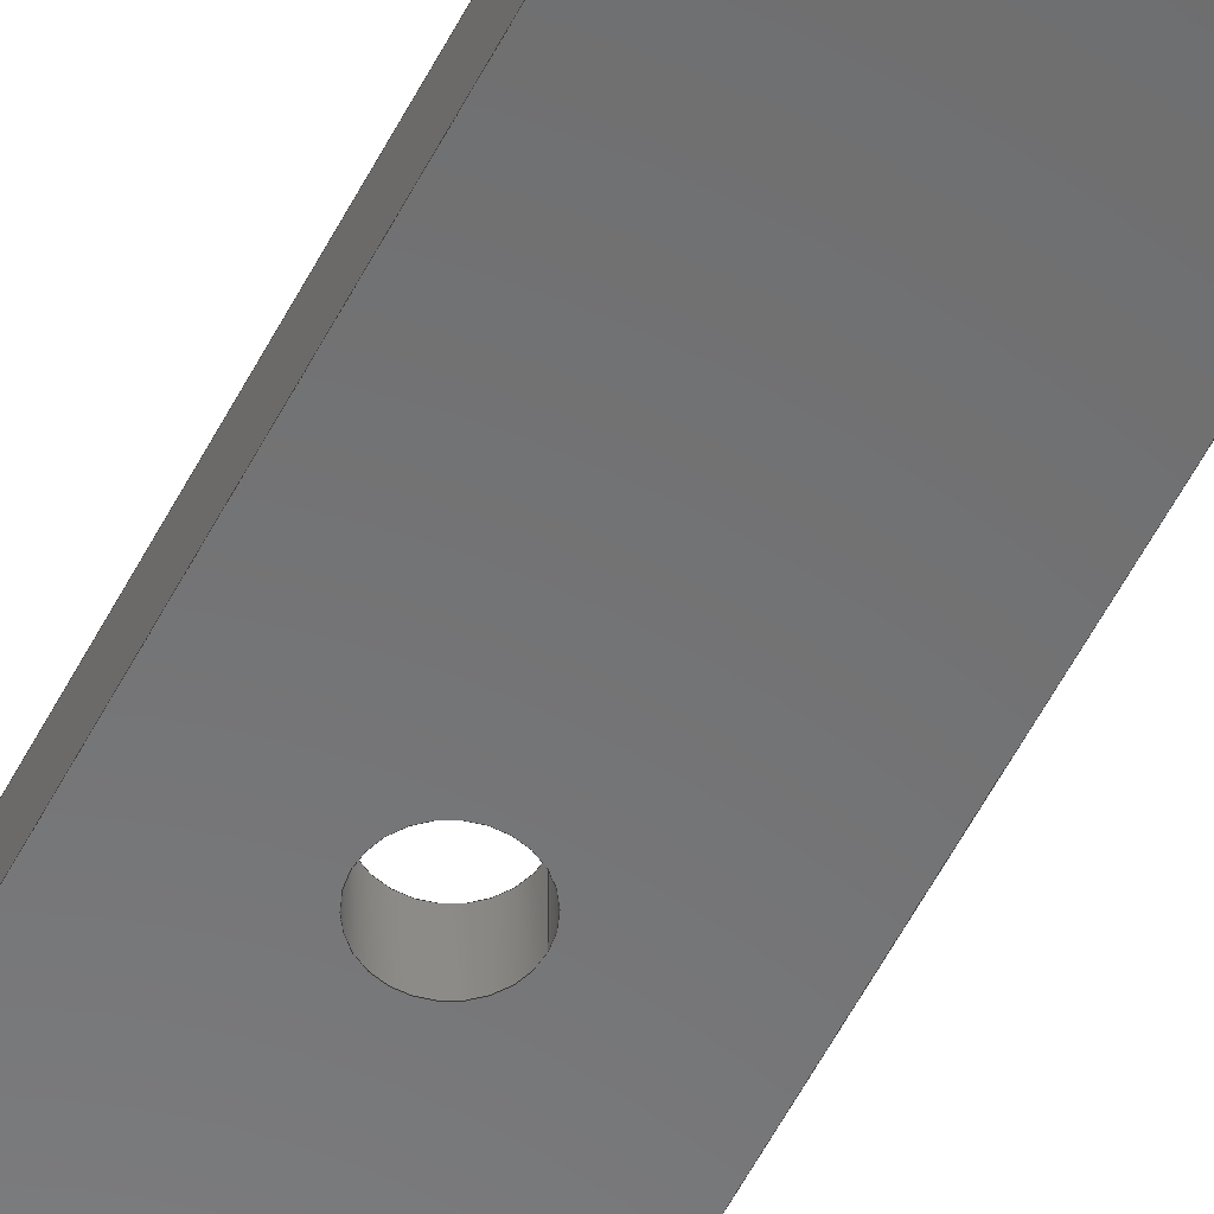
<metadata>
{"format":"step","ext":"stp","renderer":"f3d","projection":"perspective","resolution":1024,"background":"white","views":[{"elev":-56.7,"azim":-27.1,"up":"+Z"}]}
</metadata>
<code>
ISO-10303-21;
DATA;
#1=CARTESIAN_POINT('',(0,-54,0));
#2=DIRECTION('',(0,0,1));
#3=DIRECTION('',(-1,0,0));
#4=AXIS2_PLACEMENT_3D('',#1,#2,#3);
#5=CARTESIAN_POINT('',(0,44,0));
#6=DIRECTION('',(0,0,1));
#7=DIRECTION('',(1,0,0));
#8=AXIS2_PLACEMENT_3D('',#5,#6,#7);
#9=CARTESIAN_POINT('',(0,45,0));
#10=DIRECTION('',(0,0,1));
#11=DIRECTION('',(1,0,0));
#12=AXIS2_PLACEMENT_3D('',#9,#10,#11);
#13=CARTESIAN_POINT('',(0,45,0));
#14=DIRECTION('',(0,0,1));
#15=DIRECTION('',(-1,0,0));
#16=AXIS2_PLACEMENT_3D('',#13,#14,#15);
#17=CARTESIAN_POINT('',(0,0,0));
#18=DIRECTION('',(0,0,1));
#19=DIRECTION('',(1,0,0));
#20=AXIS2_PLACEMENT_3D('',#17,#18,#19);
#21=CARTESIAN_POINT('',(0,0,0));
#22=DIRECTION('',(0,0,1));
#23=DIRECTION('',(-1,0,0));
#24=AXIS2_PLACEMENT_3D('',#21,#22,#23);
#25=CARTESIAN_POINT('',(0,-45,0));
#26=DIRECTION('',(0,0,1));
#27=DIRECTION('',(1,0,0));
#28=AXIS2_PLACEMENT_3D('',#25,#26,#27);
#29=CARTESIAN_POINT('',(0,-45,0));
#30=DIRECTION('',(0,0,1));
#31=DIRECTION('',(-1,0,0));
#32=AXIS2_PLACEMENT_3D('',#29,#30,#31);
#33=CARTESIAN_POINT('',(0,-54,0));
#34=DIRECTION('',(0,0,1));
#35=DIRECTION('',(1,0,0));
#36=AXIS2_PLACEMENT_3D('',#33,#34,#35);
#37=CARTESIAN_POINT('',(0,-54,0));
#38=DIRECTION('',(0,0,1));
#39=DIRECTION('',(-1,0,0));
#40=AXIS2_PLACEMENT_3D('',#37,#38,#39);
#41=DIRECTION('',(0,1,0));
#42=VECTOR('',#41,98);
#43=CARTESIAN_POINT('',(-6,-54,0));
#44=LINE('',#43,#42);
#45=DIRECTION('',(0,0,-1));
#46=VECTOR('',#45,2.5);
#47=CARTESIAN_POINT('',(-6,44,2.5));
#48=LINE('',#47,#46);
#49=DIRECTION('',(0,-1,0));
#50=VECTOR('',#49,98);
#51=CARTESIAN_POINT('',(-6,44,2.5));
#52=LINE('',#51,#50);
#53=DIRECTION('',(0,0,-1));
#54=VECTOR('',#53,2.5);
#55=CARTESIAN_POINT('',(-6,-54,2.5));
#56=LINE('',#55,#54);
#57=CARTESIAN_POINT('',(0,-54,2.5));
#58=DIRECTION('',(0,0,-1));
#59=DIRECTION('',(1,0,0));
#60=AXIS2_PLACEMENT_3D('',#57,#58,#59);
#61=CARTESIAN_POINT('',(0,44,2.5));
#62=DIRECTION('',(0,0,-1));
#63=DIRECTION('',(-1,0,0));
#64=AXIS2_PLACEMENT_3D('',#61,#62,#63);
#65=CARTESIAN_POINT('',(0,45,2.5));
#66=DIRECTION('',(0,0,1));
#67=DIRECTION('',(1,0,0));
#68=AXIS2_PLACEMENT_3D('',#65,#66,#67);
#69=CARTESIAN_POINT('',(0,45,2.5));
#70=DIRECTION('',(0,0,1));
#71=DIRECTION('',(-1,0,0));
#72=AXIS2_PLACEMENT_3D('',#69,#70,#71);
#73=CARTESIAN_POINT('',(0,0,2.5));
#74=DIRECTION('',(0,0,1));
#75=DIRECTION('',(1,0,0));
#76=AXIS2_PLACEMENT_3D('',#73,#74,#75);
#77=CARTESIAN_POINT('',(0,0,2.5));
#78=DIRECTION('',(0,0,1));
#79=DIRECTION('',(-1,0,0));
#80=AXIS2_PLACEMENT_3D('',#77,#78,#79);
#81=CARTESIAN_POINT('',(0,-45,2.5));
#82=DIRECTION('',(0,0,1));
#83=DIRECTION('',(1,0,0));
#84=AXIS2_PLACEMENT_3D('',#81,#82,#83);
#85=CARTESIAN_POINT('',(0,-45,2.5));
#86=DIRECTION('',(0,0,1));
#87=DIRECTION('',(-1,0,0));
#88=AXIS2_PLACEMENT_3D('',#85,#86,#87);
#89=CARTESIAN_POINT('',(0,-54,2.5));
#90=DIRECTION('',(0,0,1));
#91=DIRECTION('',(1,0,0));
#92=AXIS2_PLACEMENT_3D('',#89,#90,#91);
#93=CARTESIAN_POINT('',(0,-54,2.5));
#94=DIRECTION('',(0,0,1));
#95=DIRECTION('',(-1,0,0));
#96=AXIS2_PLACEMENT_3D('',#93,#94,#95);
#97=DIRECTION('',(0,1,0));
#98=VECTOR('',#97,98);
#99=CARTESIAN_POINT('',(6,-54,2.5));
#100=LINE('',#99,#98);
#101=DIRECTION('',(0,0,-1));
#102=VECTOR('',#101,2.5);
#103=CARTESIAN_POINT('',(6,44,2.5));
#104=LINE('',#103,#102);
#105=DIRECTION('',(0,-1,0));
#106=VECTOR('',#105,98);
#107=CARTESIAN_POINT('',(6,44,0));
#108=LINE('',#107,#106);
#109=DIRECTION('',(0,0,-1));
#110=VECTOR('',#109,2.5);
#111=CARTESIAN_POINT('',(6,-54,2.5));
#112=LINE('',#111,#110);
#113=DIRECTION('',(0,0,-1));
#114=VECTOR('',#113,2.5);
#115=CARTESIAN_POINT('',(1.6,45,2.5));
#116=LINE('',#115,#114);
#117=DIRECTION('',(0,0,-1));
#118=VECTOR('',#117,2.5);
#119=CARTESIAN_POINT('',(-1.6,45,2.5));
#120=LINE('',#119,#118);
#121=DIRECTION('',(0,0,-1));
#122=VECTOR('',#121,2.5);
#123=CARTESIAN_POINT('',(1.6,0,2.5));
#124=LINE('',#123,#122);
#125=DIRECTION('',(0,0,-1));
#126=VECTOR('',#125,2.5);
#127=CARTESIAN_POINT('',(-1.6,0,2.5));
#128=LINE('',#127,#126);
#129=DIRECTION('',(0,0,-1));
#130=VECTOR('',#129,2.5);
#131=CARTESIAN_POINT('',(1.6,-45,2.5));
#132=LINE('',#131,#130);
#133=DIRECTION('',(0,0,-1));
#134=VECTOR('',#133,2.5);
#135=CARTESIAN_POINT('',(-1.6,-45,2.5));
#136=LINE('',#135,#134);
#137=DIRECTION('',(0,0,-1));
#138=VECTOR('',#137,2.5);
#139=CARTESIAN_POINT('',(4,-54,2.5));
#140=LINE('',#139,#138);
#141=DIRECTION('',(0,0,-1));
#142=VECTOR('',#141,2.5);
#143=CARTESIAN_POINT('',(-4,-54,2.5));
#144=LINE('',#143,#142);
#145=CARTESIAN_POINT('',(-6,-54,0));
#146=CARTESIAN_POINT('',(6,-54,0));
#147=VERTEX_POINT('',#145);
#148=VERTEX_POINT('',#146);
#149=CARTESIAN_POINT('',(-6,-54,2.5));
#150=VERTEX_POINT('',#149);
#151=CARTESIAN_POINT('',(6,-54,2.5));
#152=VERTEX_POINT('',#151);
#153=CARTESIAN_POINT('',(1.6,45,0));
#154=CARTESIAN_POINT('',(-1.6,45,0));
#155=VERTEX_POINT('',#153);
#156=VERTEX_POINT('',#154);
#157=CARTESIAN_POINT('',(1.6,0,0));
#158=CARTESIAN_POINT('',(-1.6,0,0));
#159=VERTEX_POINT('',#157);
#160=VERTEX_POINT('',#158);
#161=CARTESIAN_POINT('',(1.6,-45,0));
#162=CARTESIAN_POINT('',(-1.6,-45,0));
#163=VERTEX_POINT('',#161);
#164=VERTEX_POINT('',#162);
#165=CARTESIAN_POINT('',(1.6,45,2.5));
#166=CARTESIAN_POINT('',(-1.6,45,2.5));
#167=VERTEX_POINT('',#165);
#168=VERTEX_POINT('',#166);
#169=CARTESIAN_POINT('',(1.6,0,2.5));
#170=CARTESIAN_POINT('',(-1.6,0,2.5));
#171=VERTEX_POINT('',#169);
#172=VERTEX_POINT('',#170);
#173=CARTESIAN_POINT('',(1.6,-45,2.5));
#174=CARTESIAN_POINT('',(-1.6,-45,2.5));
#175=VERTEX_POINT('',#173);
#176=VERTEX_POINT('',#174);
#177=CARTESIAN_POINT('',(-6,44,2.5));
#178=CARTESIAN_POINT('',(6,44,2.5));
#179=VERTEX_POINT('',#177);
#180=VERTEX_POINT('',#178);
#181=CARTESIAN_POINT('',(-6,44,0));
#182=VERTEX_POINT('',#181);
#183=CARTESIAN_POINT('',(6,44,0));
#184=VERTEX_POINT('',#183);
#185=CARTESIAN_POINT('',(4,-54,0));
#186=CARTESIAN_POINT('',(-4,-54,0));
#187=VERTEX_POINT('',#185);
#188=VERTEX_POINT('',#186);
#189=CARTESIAN_POINT('',(4,-54,2.5));
#190=CARTESIAN_POINT('',(-4,-54,2.5));
#191=VERTEX_POINT('',#189);
#192=VERTEX_POINT('',#190);
#193=CARTESIAN_POINT('',(0,0,0));
#194=DIRECTION('',(0,0,1));
#195=DIRECTION('',(1,0,0));
#196=AXIS2_PLACEMENT_3D('',#193,#194,#195);
#197=PLANE('',#196);
#198=ORIENTED_EDGE('',*,*,#457,.T.);
#199=ORIENTED_EDGE('',*,*,#458,.F.);
#200=ORIENTED_EDGE('',*,*,#459,.T.);
#201=ORIENTED_EDGE('',*,*,#460,.F.);
#202=EDGE_LOOP('',(#198,#199,#200,#201));
#203=FACE_OUTER_BOUND('',#202,.F.);
#204=ORIENTED_EDGE('',*,*,#461,.F.);
#205=ORIENTED_EDGE('',*,*,#462,.F.);
#206=EDGE_LOOP('',(#204,#205));
#207=FACE_BOUND('',#206,.F.);
#208=ORIENTED_EDGE('',*,*,#463,.F.);
#209=ORIENTED_EDGE('',*,*,#464,.F.);
#210=EDGE_LOOP('',(#208,#209));
#211=FACE_BOUND('',#210,.F.);
#212=ORIENTED_EDGE('',*,*,#465,.F.);
#213=ORIENTED_EDGE('',*,*,#466,.F.);
#214=EDGE_LOOP('',(#212,#213));
#215=FACE_BOUND('',#214,.F.);
#216=ORIENTED_EDGE('',*,*,#467,.F.);
#217=ORIENTED_EDGE('',*,*,#468,.F.);
#218=EDGE_LOOP('',(#216,#217));
#219=FACE_BOUND('',#218,.F.);
#220=ADVANCED_FACE('',(#203,#207,#211,#215,#219),#197,.F.);
#221=CARTESIAN_POINT('',(0,-54,9.967));
#222=DIRECTION('',(0,0,-1));
#223=DIRECTION('',(1,0,0));
#224=AXIS2_PLACEMENT_3D('',#221,#222,#223);
#225=CYLINDRICAL_SURFACE('',#224,6);
#226=ORIENTED_EDGE('',*,*,#457,.F.);
#227=ORIENTED_EDGE('',*,*,#469,.F.);
#228=ORIENTED_EDGE('',*,*,#470,.F.);
#229=ORIENTED_EDGE('',*,*,#471,.T.);
#230=EDGE_LOOP('',(#226,#227,#228,#229));
#231=FACE_OUTER_BOUND('',#230,.F.);
#232=ADVANCED_FACE('',(#231),#225,.T.);
#233=CARTESIAN_POINT('',(-6,0,0));
#234=DIRECTION('',(-1,0,0));
#235=DIRECTION('',(0,-1,0));
#236=AXIS2_PLACEMENT_3D('',#233,#234,#235);
#237=PLANE('',#236);
#238=ORIENTED_EDGE('',*,*,#460,.T.);
#239=ORIENTED_EDGE('',*,*,#472,.F.);
#240=ORIENTED_EDGE('',*,*,#473,.T.);
#241=ORIENTED_EDGE('',*,*,#469,.T.);
#242=EDGE_LOOP('',(#238,#239,#240,#241));
#243=FACE_OUTER_BOUND('',#242,.F.);
#244=ADVANCED_FACE('',(#243),#237,.T.);
#245=CARTESIAN_POINT('',(0,44,9.967));
#246=DIRECTION('',(0,0,-1));
#247=DIRECTION('',(0,1,0));
#248=AXIS2_PLACEMENT_3D('',#245,#246,#247);
#249=CYLINDRICAL_SURFACE('',#248,6);
#250=ORIENTED_EDGE('',*,*,#474,.F.);
#251=ORIENTED_EDGE('',*,*,#472,.T.);
#252=ORIENTED_EDGE('',*,*,#459,.F.);
#253=ORIENTED_EDGE('',*,*,#475,.F.);
#254=EDGE_LOOP('',(#250,#251,#252,#253));
#255=FACE_OUTER_BOUND('',#254,.F.);
#256=ADVANCED_FACE('',(#255),#249,.T.);
#257=CARTESIAN_POINT('',(0,0,2.5));
#258=DIRECTION('',(0,0,1));
#259=DIRECTION('',(1,0,0));
#260=AXIS2_PLACEMENT_3D('',#257,#258,#259);
#261=PLANE('',#260);
#262=ORIENTED_EDGE('',*,*,#470,.T.);
#263=ORIENTED_EDGE('',*,*,#473,.F.);
#264=ORIENTED_EDGE('',*,*,#474,.T.);
#265=ORIENTED_EDGE('',*,*,#476,.F.);
#266=EDGE_LOOP('',(#262,#263,#264,#265));
#267=FACE_OUTER_BOUND('',#266,.F.);
#268=ORIENTED_EDGE('',*,*,#477,.T.);
#269=ORIENTED_EDGE('',*,*,#478,.T.);
#270=EDGE_LOOP('',(#268,#269));
#271=FACE_BOUND('',#270,.F.);
#272=ORIENTED_EDGE('',*,*,#479,.T.);
#273=ORIENTED_EDGE('',*,*,#480,.T.);
#274=EDGE_LOOP('',(#272,#273));
#275=FACE_BOUND('',#274,.F.);
#276=ORIENTED_EDGE('',*,*,#481,.T.);
#277=ORIENTED_EDGE('',*,*,#482,.T.);
#278=EDGE_LOOP('',(#276,#277));
#279=FACE_BOUND('',#278,.F.);
#280=ORIENTED_EDGE('',*,*,#483,.T.);
#281=ORIENTED_EDGE('',*,*,#484,.T.);
#282=EDGE_LOOP('',(#280,#281));
#283=FACE_BOUND('',#282,.F.);
#284=ADVANCED_FACE('',(#267,#271,#275,#279,#283),#261,.T.);
#285=CARTESIAN_POINT('',(6,-60,0));
#286=DIRECTION('',(1,0,0));
#287=DIRECTION('',(0,1,0));
#288=AXIS2_PLACEMENT_3D('',#285,#286,#287);
#289=PLANE('',#288);
#290=ORIENTED_EDGE('',*,*,#476,.T.);
#291=ORIENTED_EDGE('',*,*,#475,.T.);
#292=ORIENTED_EDGE('',*,*,#458,.T.);
#293=ORIENTED_EDGE('',*,*,#471,.F.);
#294=EDGE_LOOP('',(#290,#291,#292,#293));
#295=FACE_OUTER_BOUND('',#294,.F.);
#296=ADVANCED_FACE('',(#295),#289,.T.);
#297=CARTESIAN_POINT('',(0,45,2.5));
#298=DIRECTION('',(0,0,1));
#299=DIRECTION('',(1,0,0));
#300=AXIS2_PLACEMENT_3D('',#297,#298,#299);
#301=CYLINDRICAL_SURFACE('',#300,1.6);
#302=ORIENTED_EDGE('',*,*,#461,.T.);
#303=ORIENTED_EDGE('',*,*,#485,.F.);
#304=ORIENTED_EDGE('',*,*,#477,.F.);
#305=ORIENTED_EDGE('',*,*,#486,.T.);
#306=EDGE_LOOP('',(#302,#303,#304,#305));
#307=FACE_OUTER_BOUND('',#306,.F.);
#308=ADVANCED_FACE('',(#307),#301,.F.);
#309=CARTESIAN_POINT('',(0,45,2.5));
#310=DIRECTION('',(0,0,1));
#311=DIRECTION('',(1,0,0));
#312=AXIS2_PLACEMENT_3D('',#309,#310,#311);
#313=CYLINDRICAL_SURFACE('',#312,1.6);
#314=ORIENTED_EDGE('',*,*,#462,.T.);
#315=ORIENTED_EDGE('',*,*,#486,.F.);
#316=ORIENTED_EDGE('',*,*,#478,.F.);
#317=ORIENTED_EDGE('',*,*,#485,.T.);
#318=EDGE_LOOP('',(#314,#315,#316,#317));
#319=FACE_OUTER_BOUND('',#318,.F.);
#320=ADVANCED_FACE('',(#319),#313,.F.);
#321=CARTESIAN_POINT('',(0,0,2.5));
#322=DIRECTION('',(0,0,1));
#323=DIRECTION('',(1,0,0));
#324=AXIS2_PLACEMENT_3D('',#321,#322,#323);
#325=CYLINDRICAL_SURFACE('',#324,1.6);
#326=ORIENTED_EDGE('',*,*,#463,.T.);
#327=ORIENTED_EDGE('',*,*,#487,.F.);
#328=ORIENTED_EDGE('',*,*,#479,.F.);
#329=ORIENTED_EDGE('',*,*,#488,.T.);
#330=EDGE_LOOP('',(#326,#327,#328,#329));
#331=FACE_OUTER_BOUND('',#330,.F.);
#332=ADVANCED_FACE('',(#331),#325,.F.);
#333=CARTESIAN_POINT('',(0,0,2.5));
#334=DIRECTION('',(0,0,1));
#335=DIRECTION('',(1,0,0));
#336=AXIS2_PLACEMENT_3D('',#333,#334,#335);
#337=CYLINDRICAL_SURFACE('',#336,1.6);
#338=ORIENTED_EDGE('',*,*,#464,.T.);
#339=ORIENTED_EDGE('',*,*,#488,.F.);
#340=ORIENTED_EDGE('',*,*,#480,.F.);
#341=ORIENTED_EDGE('',*,*,#487,.T.);
#342=EDGE_LOOP('',(#338,#339,#340,#341));
#343=FACE_OUTER_BOUND('',#342,.F.);
#344=ADVANCED_FACE('',(#343),#337,.F.);
#345=CARTESIAN_POINT('',(0,-45,2.5));
#346=DIRECTION('',(0,0,1));
#347=DIRECTION('',(1,0,0));
#348=AXIS2_PLACEMENT_3D('',#345,#346,#347);
#349=CYLINDRICAL_SURFACE('',#348,1.6);
#350=ORIENTED_EDGE('',*,*,#465,.T.);
#351=ORIENTED_EDGE('',*,*,#489,.F.);
#352=ORIENTED_EDGE('',*,*,#481,.F.);
#353=ORIENTED_EDGE('',*,*,#490,.T.);
#354=EDGE_LOOP('',(#350,#351,#352,#353));
#355=FACE_OUTER_BOUND('',#354,.F.);
#356=ADVANCED_FACE('',(#355),#349,.F.);
#357=CARTESIAN_POINT('',(0,-45,2.5));
#358=DIRECTION('',(0,0,1));
#359=DIRECTION('',(1,0,0));
#360=AXIS2_PLACEMENT_3D('',#357,#358,#359);
#361=CYLINDRICAL_SURFACE('',#360,1.6);
#362=ORIENTED_EDGE('',*,*,#466,.T.);
#363=ORIENTED_EDGE('',*,*,#490,.F.);
#364=ORIENTED_EDGE('',*,*,#482,.F.);
#365=ORIENTED_EDGE('',*,*,#489,.T.);
#366=EDGE_LOOP('',(#362,#363,#364,#365));
#367=FACE_OUTER_BOUND('',#366,.F.);
#368=ADVANCED_FACE('',(#367),#361,.F.);
#369=CARTESIAN_POINT('',(0,-54,2.5));
#370=DIRECTION('',(0,0,1));
#371=DIRECTION('',(1,0,0));
#372=AXIS2_PLACEMENT_3D('',#369,#370,#371);
#373=CYLINDRICAL_SURFACE('',#372,4);
#374=ORIENTED_EDGE('',*,*,#467,.T.);
#375=ORIENTED_EDGE('',*,*,#491,.F.);
#376=ORIENTED_EDGE('',*,*,#483,.F.);
#377=ORIENTED_EDGE('',*,*,#492,.T.);
#378=EDGE_LOOP('',(#374,#375,#376,#377));
#379=FACE_OUTER_BOUND('',#378,.F.);
#380=ADVANCED_FACE('',(#379),#373,.F.);
#381=CARTESIAN_POINT('',(0,-54,2.5));
#382=DIRECTION('',(0,0,1));
#383=DIRECTION('',(1,0,0));
#384=AXIS2_PLACEMENT_3D('',#381,#382,#383);
#385=CYLINDRICAL_SURFACE('',#384,4);
#386=ORIENTED_EDGE('',*,*,#468,.T.);
#387=ORIENTED_EDGE('',*,*,#492,.F.);
#388=ORIENTED_EDGE('',*,*,#484,.F.);
#389=ORIENTED_EDGE('',*,*,#491,.T.);
#390=EDGE_LOOP('',(#386,#387,#388,#389));
#391=FACE_OUTER_BOUND('',#390,.F.);
#392=ADVANCED_FACE('',(#391),#385,.F.);
#393=CLOSED_SHELL('',(#220,#232,#244,#256,#284,#296,#308,#320,#332,#344,#356,
#368,#380,#392));
#394=MANIFOLD_SOLID_BREP('',#393);
#395=DIMENSIONAL_EXPONENTS(0,0,0,0,0,0,0);
#396=PLANE_ANGLE_MEASURE_WITH_UNIT(PLANE_ANGLE_MEASURE(0.01745),#494);
#397=(CONVERSION_BASED_UNIT('DEGREE',#396)NAMED_UNIT(*)PLANE_ANGLE_UNIT());
#398=UNCERTAINTY_MEASURE_WITH_UNIT(LENGTH_MEASURE(0.01206),#493,
'closure',
'Maximum model space distance between geometric entities at asserted connectivities');
#399=(GEOMETRIC_REPRESENTATION_CONTEXT(3)GLOBAL_UNCERTAINTY_ASSIGNED_CONTEXT((
#398))GLOBAL_UNIT_ASSIGNED_CONTEXT((#493,#397,#495))REPRESENTATION_CONTEXT
('ID1','3'));
#400=APPLICATION_CONTEXT(
'CONFIGURATION CONTROLLED 3D DESIGNS OF MECHANICAL PARTS AND ASSEMBLIES');
#401=APPLICATION_PROTOCOL_DEFINITION('international standard',
'config_control_design',1994,#400);
#402=DESIGN_CONTEXT('',#400,'design');
#403=MECHANICAL_CONTEXT('',#400,'mechanical');
#404=PRODUCT('SCISSOR_FULL_CABLE','SCISSOR_FULL_CABLE','NOT SPECIFIED',(#403));
#405=PRODUCT_DEFINITION_FORMATION_WITH_SPECIFIED_SOURCE('4','LAST_VERSION',#404,
.MADE.);
#406=PRODUCT_CATEGORY('part','');
#407=PRODUCT_RELATED_PRODUCT_CATEGORY('detail','',(#404));
#408=PRODUCT_CATEGORY_RELATIONSHIP('','',#406,#407);
#409=SECURITY_CLASSIFICATION_LEVEL('unclassified');
#410=SECURITY_CLASSIFICATION('','',#409);
#411=CC_DESIGN_SECURITY_CLASSIFICATION(#410,(#405));
#412=APPROVAL_STATUS('approved');
#413=APPROVAL(#412,'');
#414=CC_DESIGN_APPROVAL(#413,(#410,#405,#497));
#415=CALENDAR_DATE(120,27,8);
#416=COORDINATED_UNIVERSAL_TIME_OFFSET(10,0,.AHEAD.);
#417=LOCAL_TIME(0,34,9,#416);
#418=DATE_AND_TIME(#415,#417);
#419=APPROVAL_DATE_TIME(#418,#413);
#420=DATE_TIME_ROLE('creation_date');
#421=CC_DESIGN_DATE_AND_TIME_ASSIGNMENT(#418,#420,(#497));
#422=DATE_TIME_ROLE('classification_date');
#423=CC_DESIGN_DATE_AND_TIME_ASSIGNMENT(#418,#422,(#410));
#424=PERSON('UNSPECIFIED','UNSPECIFIED',$,$,$,$);
#425=ORGANIZATION('UNSPECIFIED','UNSPECIFIED','UNSPECIFIED');
#426=PERSON_AND_ORGANIZATION(#424,#425);
#427=APPROVAL_ROLE('approver');
#428=APPROVAL_PERSON_ORGANIZATION(#426,#413,#427);
#429=PERSON_AND_ORGANIZATION_ROLE('creator');
#430=CC_DESIGN_PERSON_AND_ORGANIZATION_ASSIGNMENT(#426,#429,(#405,#497));
#431=PERSON_AND_ORGANIZATION_ROLE('design_supplier');
#432=CC_DESIGN_PERSON_AND_ORGANIZATION_ASSIGNMENT(#426,#431,(#405));
#433=PERSON_AND_ORGANIZATION_ROLE('classification_officer');
#434=CC_DESIGN_PERSON_AND_ORGANIZATION_ASSIGNMENT(#426,#433,(#410));
#435=PERSON_AND_ORGANIZATION_ROLE('design_owner');
#436=CC_DESIGN_PERSON_AND_ORGANIZATION_ASSIGNMENT(#426,#435,(#404));
#437=CIRCLE('',#4,6);
#438=CIRCLE('',#8,6);
#439=CIRCLE('',#12,1.6);
#440=CIRCLE('',#16,1.6);
#441=CIRCLE('',#20,1.6);
#442=CIRCLE('',#24,1.6);
#443=CIRCLE('',#28,1.6);
#444=CIRCLE('',#32,1.6);
#445=CIRCLE('',#36,4);
#446=CIRCLE('',#40,4);
#447=CIRCLE('',#60,6);
#448=CIRCLE('',#64,6);
#449=CIRCLE('',#68,1.6);
#450=CIRCLE('',#72,1.6);
#451=CIRCLE('',#76,1.6);
#452=CIRCLE('',#80,1.6);
#453=CIRCLE('',#84,1.6);
#454=CIRCLE('',#88,1.6);
#455=CIRCLE('',#92,4);
#456=CIRCLE('',#96,4);
#457=EDGE_CURVE('',#147,#148,#437,.T.);
#458=EDGE_CURVE('',#184,#148,#108,.T.);
#459=EDGE_CURVE('',#184,#182,#438,.T.);
#460=EDGE_CURVE('',#147,#182,#44,.T.);
#461=EDGE_CURVE('',#155,#156,#439,.T.);
#462=EDGE_CURVE('',#156,#155,#440,.T.);
#463=EDGE_CURVE('',#159,#160,#441,.T.);
#464=EDGE_CURVE('',#160,#159,#442,.T.);
#465=EDGE_CURVE('',#163,#164,#443,.T.);
#466=EDGE_CURVE('',#164,#163,#444,.T.);
#467=EDGE_CURVE('',#187,#188,#445,.T.);
#468=EDGE_CURVE('',#188,#187,#446,.T.);
#469=EDGE_CURVE('',#150,#147,#56,.T.);
#470=EDGE_CURVE('',#152,#150,#447,.T.);
#471=EDGE_CURVE('',#152,#148,#112,.T.);
#472=EDGE_CURVE('',#179,#182,#48,.T.);
#473=EDGE_CURVE('',#179,#150,#52,.T.);
#474=EDGE_CURVE('',#179,#180,#448,.T.);
#475=EDGE_CURVE('',#180,#184,#104,.T.);
#476=EDGE_CURVE('',#152,#180,#100,.T.);
#477=EDGE_CURVE('',#167,#168,#449,.T.);
#478=EDGE_CURVE('',#168,#167,#450,.T.);
#479=EDGE_CURVE('',#171,#172,#451,.T.);
#480=EDGE_CURVE('',#172,#171,#452,.T.);
#481=EDGE_CURVE('',#175,#176,#453,.T.);
#482=EDGE_CURVE('',#176,#175,#454,.T.);
#483=EDGE_CURVE('',#191,#192,#455,.T.);
#484=EDGE_CURVE('',#192,#191,#456,.T.);
#485=EDGE_CURVE('',#168,#156,#120,.T.);
#486=EDGE_CURVE('',#167,#155,#116,.T.);
#487=EDGE_CURVE('',#172,#160,#128,.T.);
#488=EDGE_CURVE('',#171,#159,#124,.T.);
#489=EDGE_CURVE('',#176,#164,#136,.T.);
#490=EDGE_CURVE('',#175,#163,#132,.T.);
#491=EDGE_CURVE('',#192,#188,#144,.T.);
#492=EDGE_CURVE('',#191,#187,#140,.T.);
#493=(LENGTH_UNIT()NAMED_UNIT(*)SI_UNIT(.MILLI.,.METRE.));
#494=(NAMED_UNIT(*)PLANE_ANGLE_UNIT()SI_UNIT($,.RADIAN.));
#495=(NAMED_UNIT(*)SI_UNIT($,.STERADIAN.)SOLID_ANGLE_UNIT());
#496=ADVANCED_BREP_SHAPE_REPRESENTATION('',(#394),#399);
#497=PRODUCT_DEFINITION('design','',#405,#402);
#498=PRODUCT_DEFINITION_SHAPE('','SHAPE FOR SCISSOR_FULL_CABLE.',#497);
#499=SHAPE_DEFINITION_REPRESENTATION(#498,#496);
ENDSEC;
END-ISO-10303-21;

</code>
